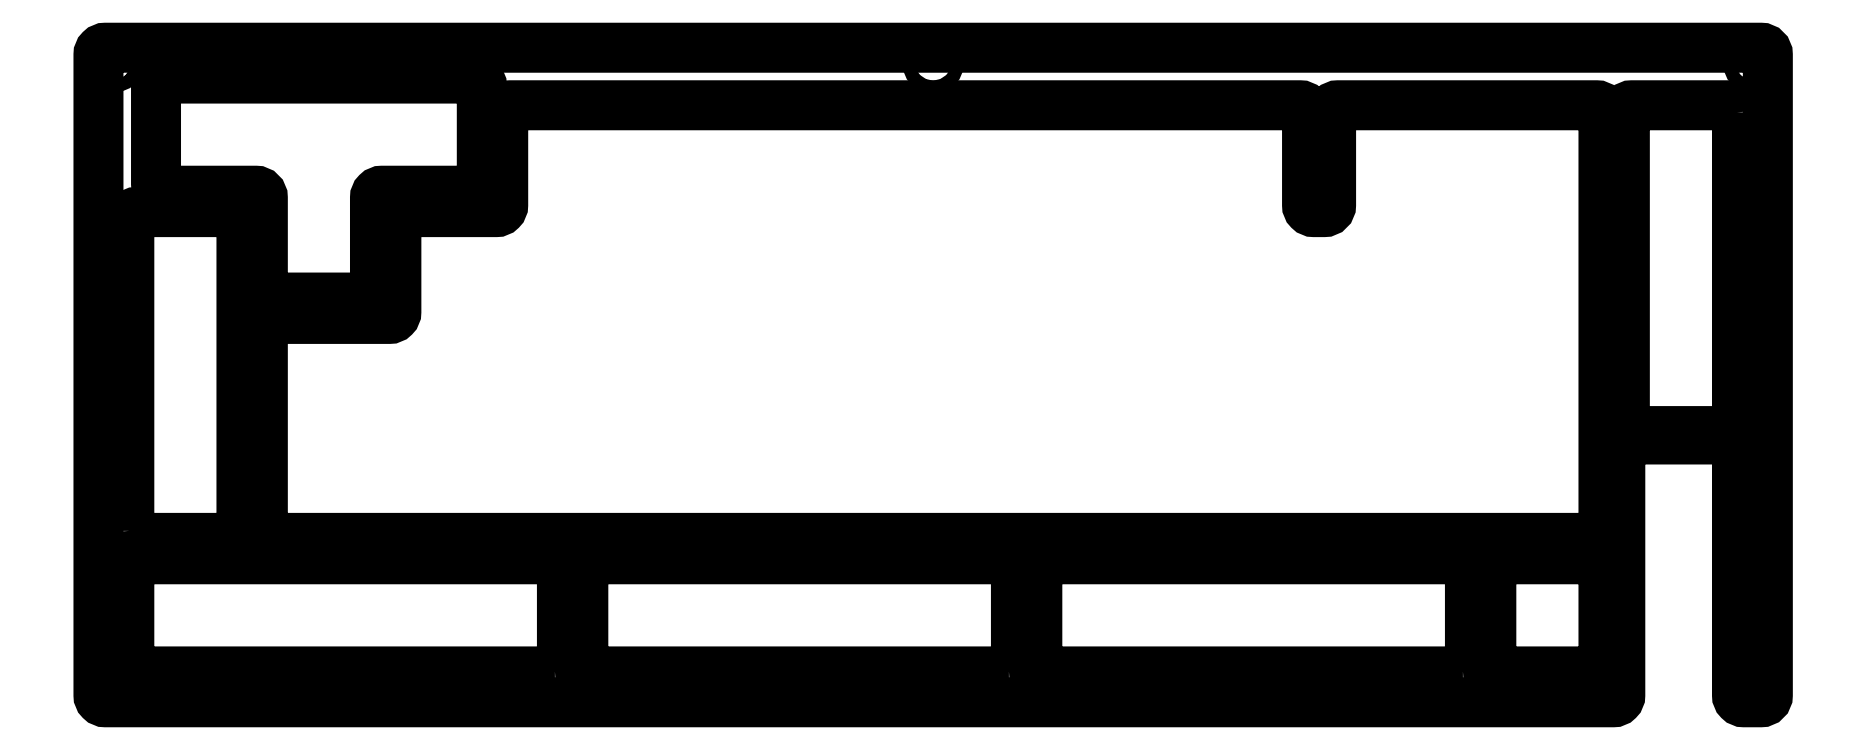
<metadata>
{"format":"dxf","ext":"dxf","renderer":"ezdxf+matplotlib","layout":"modelspace","background":"white","min_lineweight":24,"dpi":150}
</metadata>
<code>
0
SECTION
2
ENTITIES
0
CIRCLE
8
0
10
3.475
20
108.3
30
0
40
1.1
210
0
220
-0
230
1
0
LWPOLYLINE
8
0
90
8
70
1
43
0
10
-43.34
20
0.775
42
0.4142
10
-42.09
20
-0.475
10
-24.59
20
-0.475
42
0.4142
10
-23.34
20
0.775
10
-23.34
20
18.28
42
0.4142
10
-24.59
20
19.53
10
-42.09
20
19.52
42
0.4142
10
-43.34
20
18.28
0
LWPOLYLINE
8
0
90
8
70
1
43
0
10
-48.4
20
-0.475
42
0.4142
10
-47.15
20
0.775
10
-47.15
20
18.27
42
0.4142
10
-48.4
20
19.52
10
-123
20
19.52
42
0.4142
10
-124.3
20
18.28
10
-124.3
20
0.775
42
0.4142
10
-123
20
-0.475
0
CIRCLE
8
0
10
3.475
20
-3.475
30
0
40
1.1
210
0
220
-0
230
1
0
LWPOLYLINE
8
0
90
16
70
1
43
0
10
-224.6
20
85.25
42
0.4142
10
-223.4
20
86.5
10
-223.4
20
104
42
0.4142
10
-224.6
20
105.2
10
-280.2
20
105.2
42
0.4142
10
-281.5
20
104
10
-281.5
20
86.5
42
0.4142
10
-280.2
20
85.25
10
-263.7
20
85.25
42
-0.4142
10
-262.4
20
84
10
-262.4
20
67.45
42
0.4142
10
-261.2
20
66.2
10
-243.7
20
66.2
42
0.4142
10
-242.4
20
67.45
10
-242.4
20
84
42
-0.4142
10
-241.2
20
85.25
0
LWPOLYLINE
8
0
90
8
70
1
43
0
10
-210.3
20
-0.475
42
0.4142
10
-209.1
20
0.775
10
-209.1
20
18.27
42
0.4142
10
-210.3
20
19.53
10
-285
20
19.52
42
0.4142
10
-286.2
20
18.27
10
-286.2
20
0.775
42
0.4142
10
-285
20
-0.475
0
CIRCLE
8
0
10
-25.84
20
-3.475
30
0
40
1.1
210
0
220
-0
230
1
0
LWPOLYLINE
8
0
90
8
70
1
43
0
10
-286.2
20
24.59
42
0.4142
10
-285
20
23.34
10
-267.5
20
23.34
42
0.4142
10
-266.2
20
24.59
10
-266.2
20
80.19
42
0.4142
10
-267.5
20
81.44
10
-285
20
81.44
42
0.4142
10
-286.2
20
80.19
0
CIRCLE
8
0
10
-289.2
20
-3.475
30
0
40
1.1
210
0
220
-0
230
1
0
CIRCLE
8
0
10
-142.9
20
108.3
30
0
40
1.1
210
0
220
-0
230
1
0
CIRCLE
8
0
10
-289.2
20
108.2
30
0
40
1.1
210
0
220
-0
230
1
0
LWPOLYLINE
8
0
90
24
70
1
43
0
10
-24.59
20
23.34
42
0.4142
10
-23.34
20
24.59
10
-23.34
20
99.24
42
0.4142
10
-24.59
20
100.5
10
-70.66
20
100.5
42
0.4142
10
-71.91
20
99.24
10
-71.91
20
82.69
42
-0.4142
10
-73.16
20
81.44
10
-74.95
20
81.44
42
-0.4142
10
-76.2
20
82.69
10
-76.2
20
99.24
42
0.4142
10
-77.45
20
100.5
10
-218.3
20
100.5
42
0.4142
10
-219.5
20
99.24
10
-219.5
20
82.69
42
-0.4142
10
-220.8
20
81.44
10
-237.4
20
81.44
42
0.4142
10
-238.6
20
80.19
10
-238.6
20
63.64
42
-0.4142
10
-239.9
20
62.39
10
-261.2
20
62.39
42
0.4142
10
-262.4
20
61.14
10
-262.4
20
24.59
42
0.4142
10
-261.2
20
23.34
0
CIRCLE
8
0
10
-142.9
20
-3.475
30
0
40
1.1
210
0
220
-0
230
1
0
LWPOLYLINE
8
0
90
8
70
1
43
0
10
-129.4
20
-0.475
42
0.4142
10
-128.1
20
0.775
10
-128.1
20
18.27
42
0.4142
10
-129.4
20
19.52
10
-204
20
19.52
42
0.4142
10
-205.3
20
18.27
10
-205.3
20
0.775
42
0.4142
10
-204
20
-0.475
0
LWPOLYLINE
8
0
90
8
70
1
43
0
10
0.475
20
99.24
10
0.475
20
43.64
42
-0.4142
10
-0.775
20
42.39
10
-18.28
20
42.39
42
-0.4142
10
-19.53
20
43.64
10
-19.53
20
99.24
42
-0.4142
10
-18.27
20
100.5
10
-0.775
20
100.5
42
-0.4142
0
LWPOLYLINE
8
0
90
16
70
1
43
0
10
0.475
20
39.64
10
0.475
20
-4.725
42
0.4142
10
1.725
20
-5.975
10
4.725
20
-5.975
42
0.4142
10
5.975
20
-4.725
10
5.975
20
109.5
42
0.4142
10
4.725
20
110.8
10
-290.5
20
110.8
42
0.4142
10
-291.7
20
109.5
10
-291.7
20
-4.725
42
0.4142
10
-290.5
20
-5.975
10
-21.59
20
-5.975
42
0.4142
10
-20.34
20
-4.725
10
-20.34
20
39.64
42
-0.4142
10
-19.09
20
40.89
10
-0.775
20
40.89
42
-0.4142
0
ENDSEC
0
EOF

</code>
